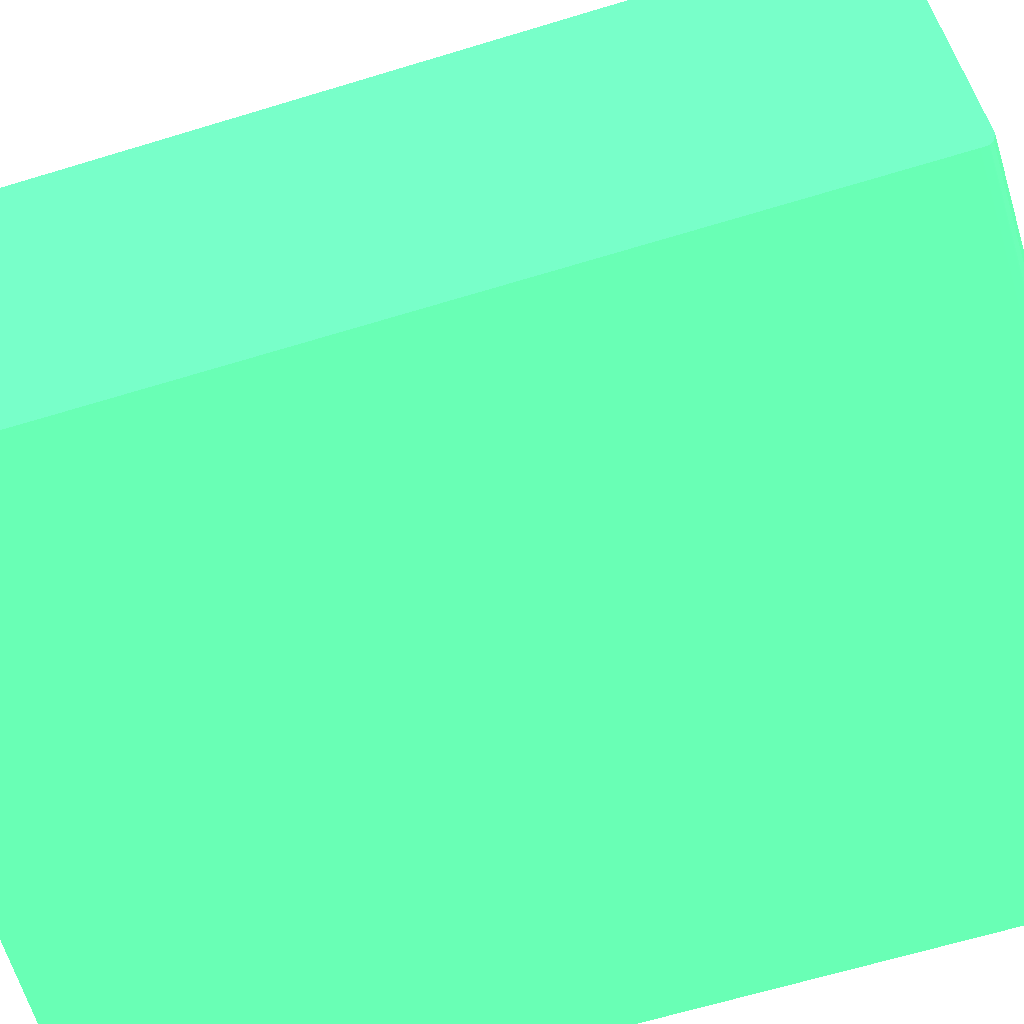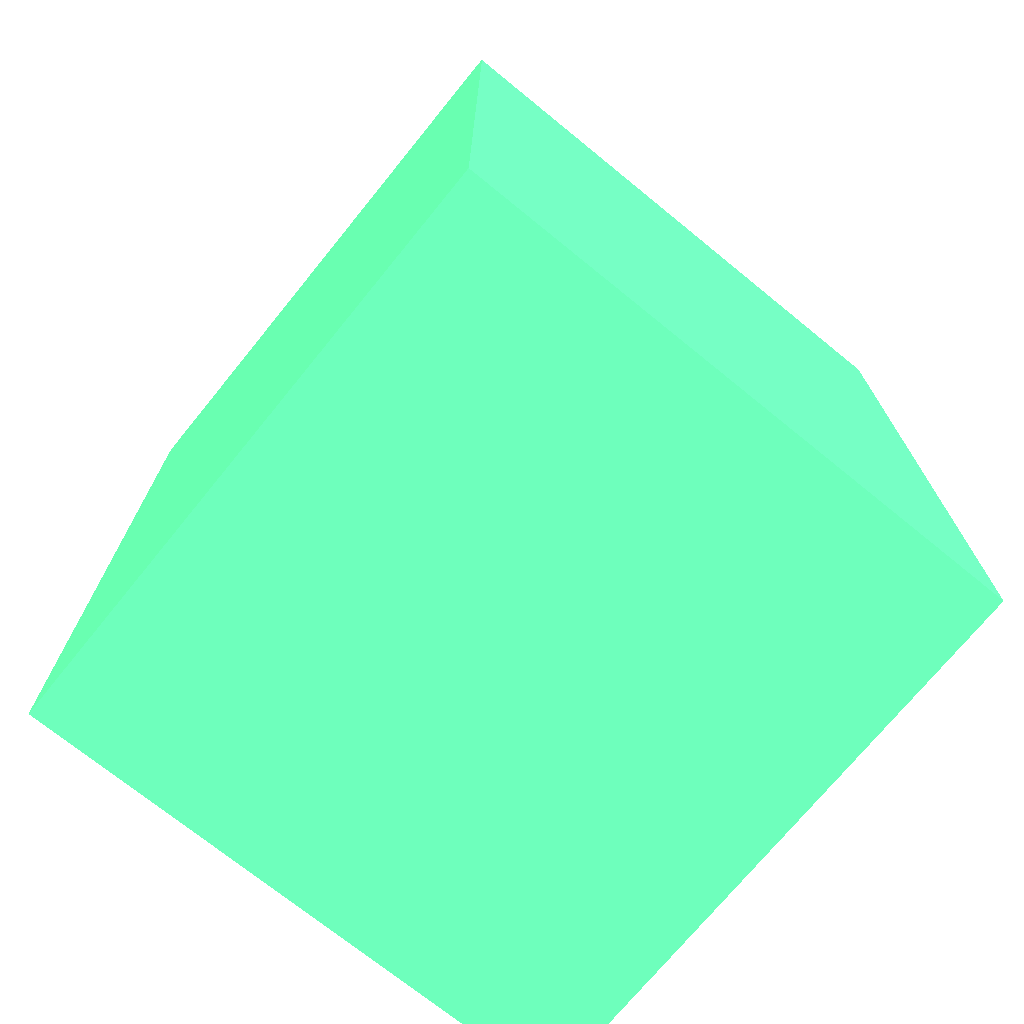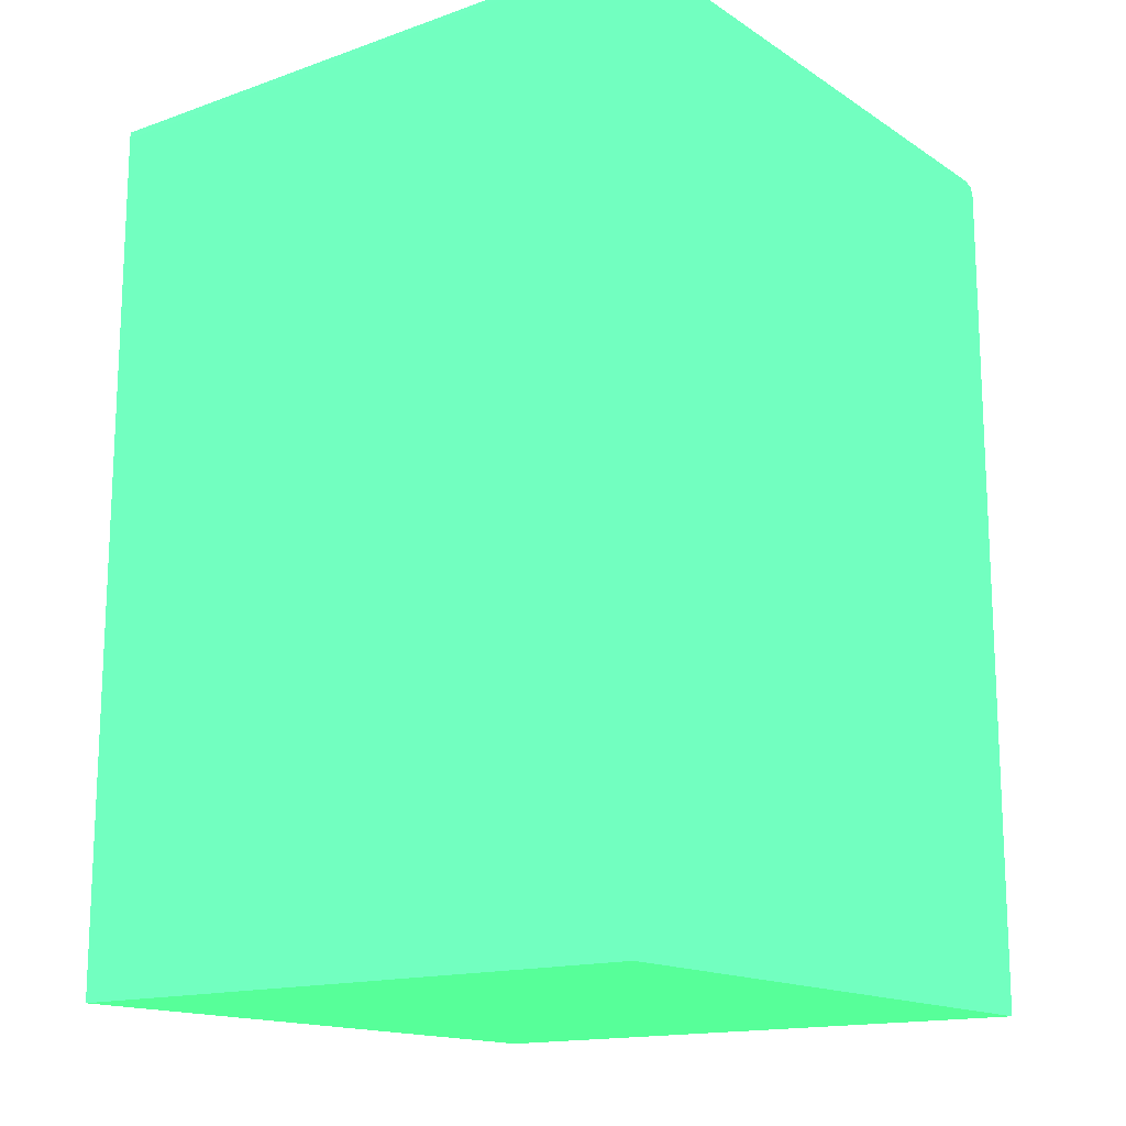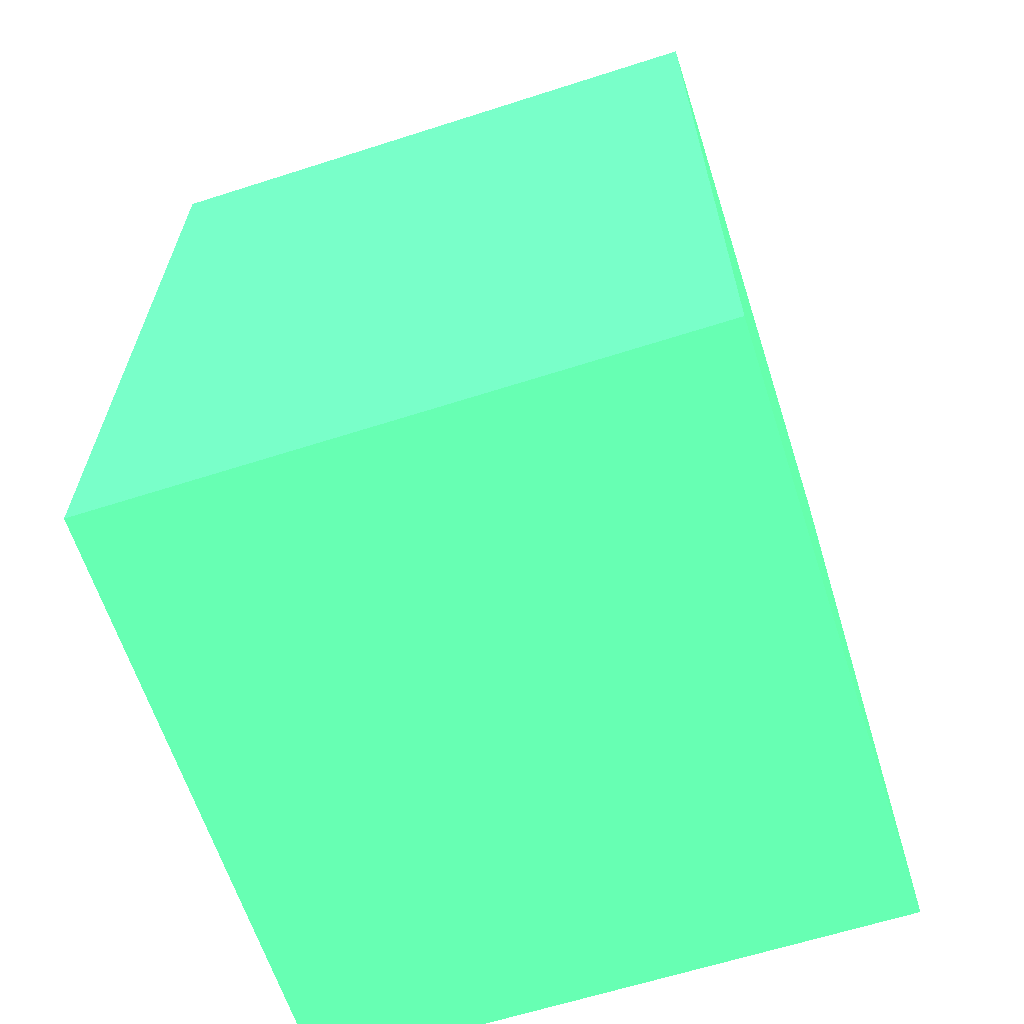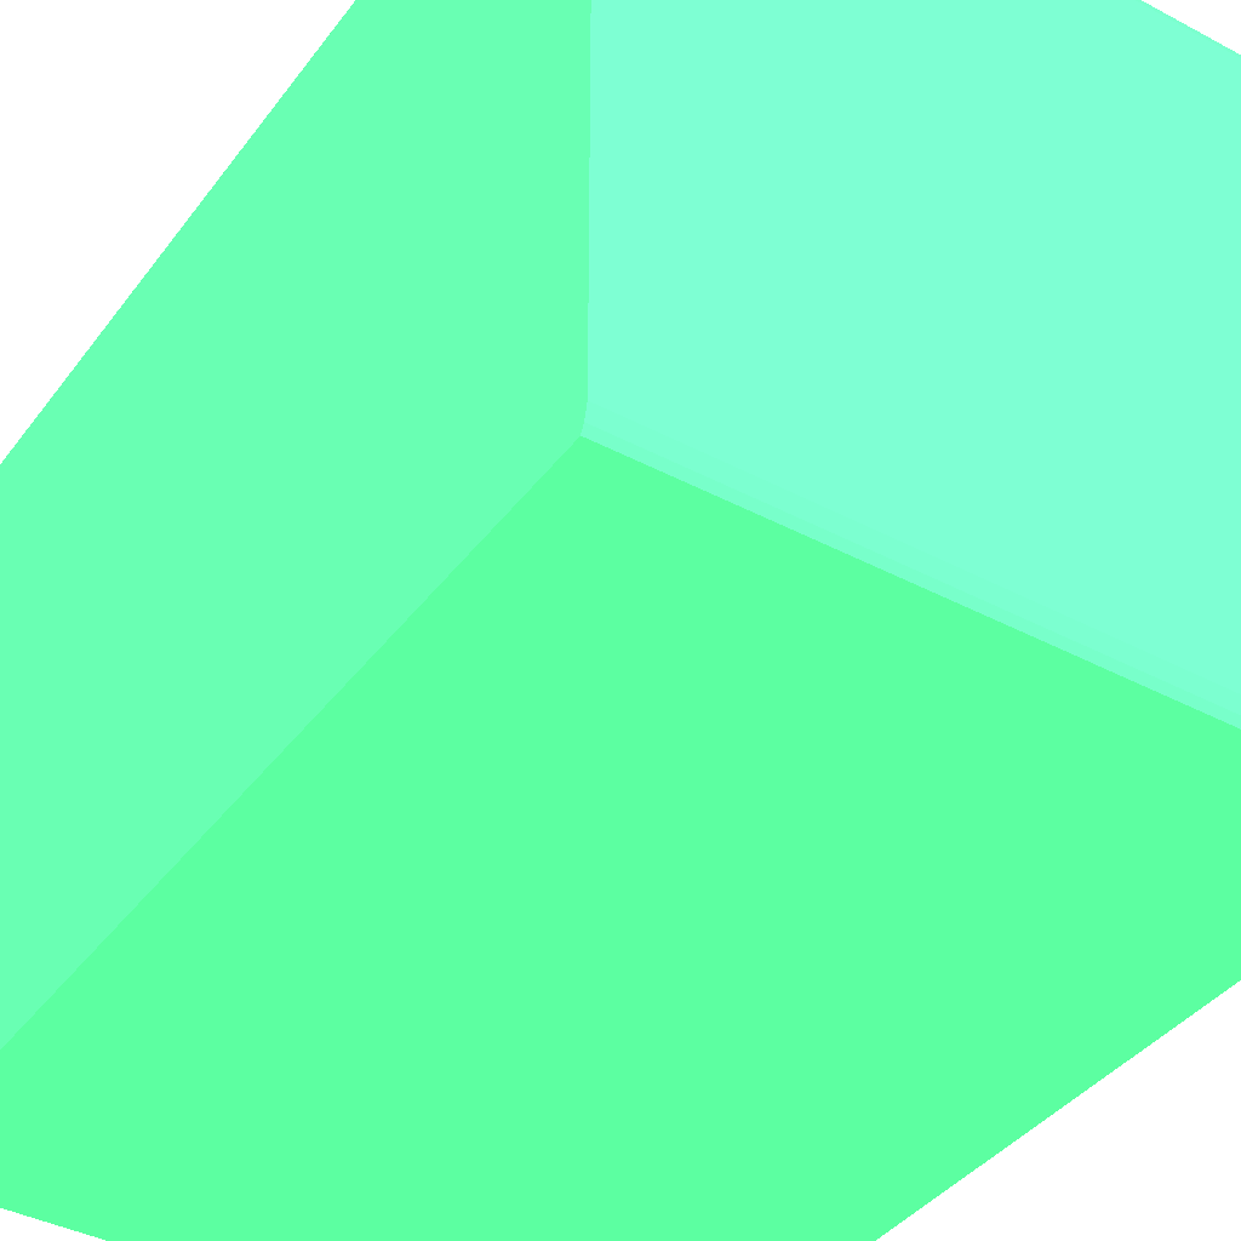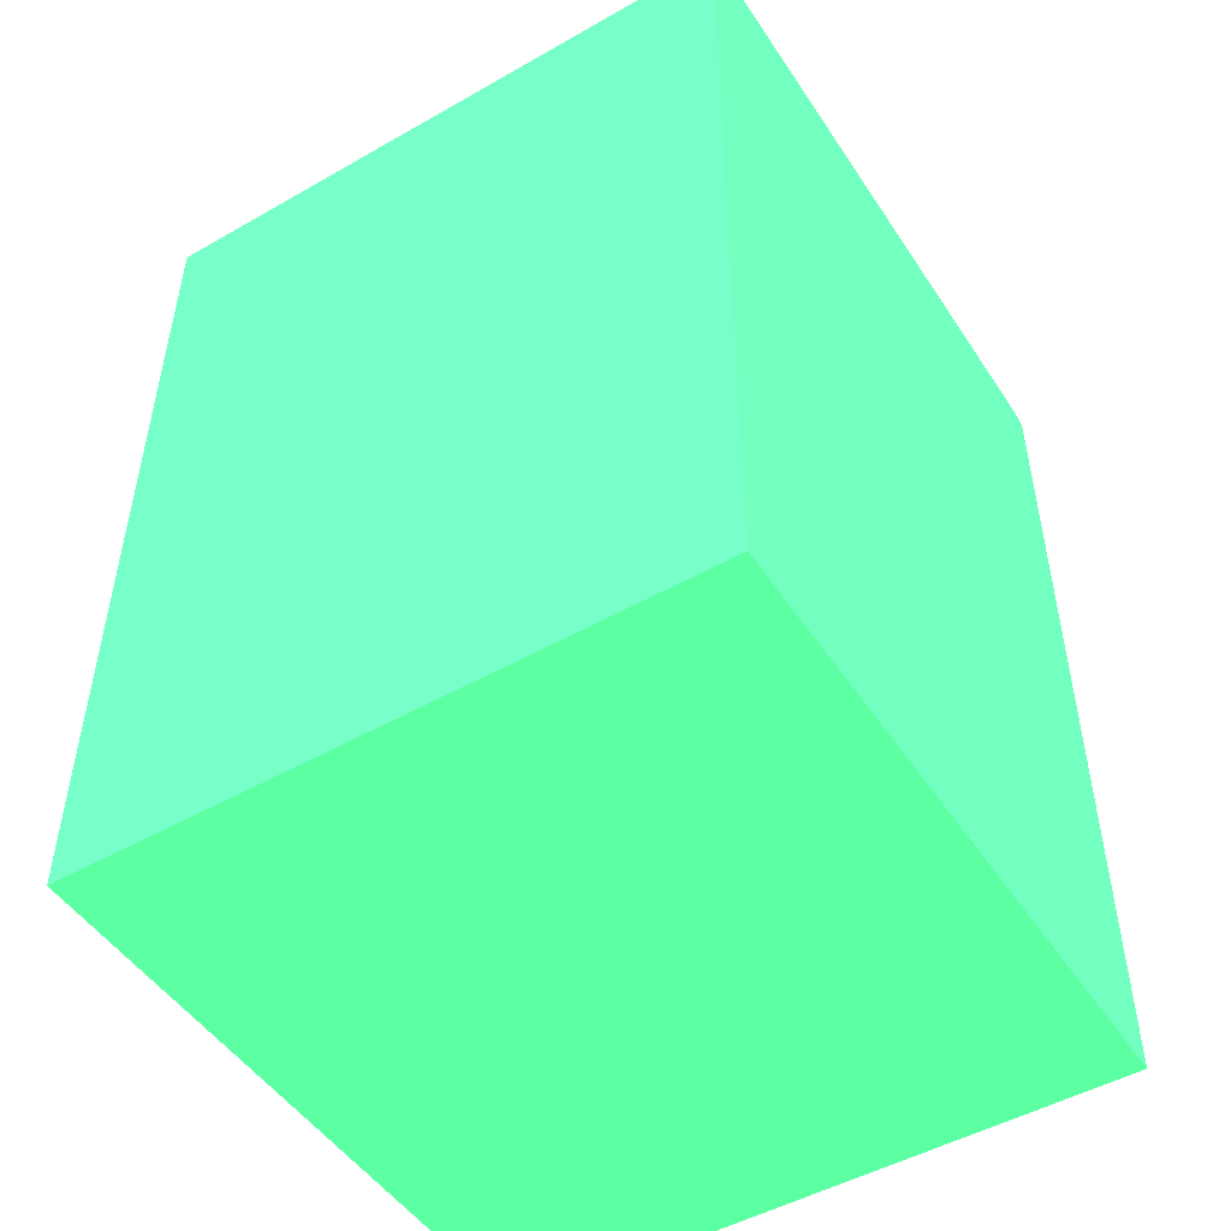
<metadata>
{"format":"obj","ext":"obj","renderer":"f3d","projection":"perspective","resolution":1024,"background":"white","views":[{"elev":-65.3,"azim":107.0,"up":"+Z"},{"elev":-72.5,"azim":140.9,"up":"+Y"},{"elev":-15.3,"azim":-143.2,"up":"+Y"},{"elev":-63.7,"azim":17.9,"up":"+Y"},{"elev":-40.0,"azim":146.8,"up":"+Z"},{"elev":-49.3,"azim":32.2,"up":"+Y"}]}
</metadata>
<code>
v -0.0001552 0.03781 0.03821 0.2627 0.7725 0.4549
v -0.0001552 0.0381 0.0381 0.2627 0.7725 0.4549
v -0.01824 0.03795 0.03816 0.2627 0.7725 0.4549
v -0.01824 0.03781 0.03821 0.2627 0.7725 0.4549
v -0.0001552 0.01273 0.03821 0.2627 0.7725 0.4549
v -0.0001552 0.03811 0.03808 0.2627 0.7725 0.4549
v -0.01824 0.0381 0.0381 0.2627 0.7725 0.4549
v -0.01824 0.0124 0.03821 0.2627 0.7725 0.4549
v -0.0001569 0.0124 0.03821 0.2627 0.7725 0.4549
v -0.0001552 0.0124 0.03739 0.2627 0.7725 0.4549
v -0.0001552 0.03821 0.03781 0.2627 0.7725 0.4549
v -0.01824 0.03821 0.03781 0.2627 0.7725 0.4549
v -0.01824 0.0124 0.01936 0.2627 0.7725 0.4549
v -0.0001552 0.0124 0.01936 0.2627 0.7725 0.4549
v -0.0001552 0.03821 0.01995 0.2627 0.7725 0.4549
v -0.01824 0.03821 0.01995 0.2627 0.7725 0.4549
v -0.01824 0.03781 0.01936 0.2627 0.7725 0.4549
v -0.0001552 0.03781 0.01936 0.2627 0.7725 0.4549
v -0.0001552 0.03812 0.01957 0.2627 0.7725 0.4549
v -0.01824 0.03812 0.01957 0.2627 0.7725 0.4549
v -0.01824 0.03791 0.01937 0.2627 0.7725 0.4549
v -0.0001552 0.03799 0.01937 0.2627 0.7725 0.4549
v -0.0001552 0.03801 0.01937 0.2627 0.7725 0.4549
v -0.01824 0.03807 0.01947 0.2627 0.7725 0.4549
v -0.01824 0.03801 0.01937 0.2627 0.7725 0.4549
f 1 2 3
f 1 3 4
f 1 4 8
f 1 8 9
f 1 9 5
f 1 5 10
f 1 10 14
f 1 14 18
f 1 18 22
f 1 22 23
f 1 23 19
f 1 19 15
f 1 15 11
f 1 11 6
f 1 6 2
f 2 6 7
f 2 7 3
f 3 7 12
f 3 12 16
f 3 16 20
f 3 20 24
f 3 24 25
f 3 25 21
f 3 21 17
f 3 17 13
f 3 13 8
f 3 8 4
f 5 9 10
f 6 11 12
f 6 12 7
f 8 13 14
f 8 14 10
f 8 10 9
f 11 15 16
f 11 16 12
f 13 17 18
f 13 18 14
f 15 19 20
f 15 20 16
f 17 21 18
f 18 21 22
f 19 23 24
f 19 24 20
f 21 25 22
f 22 25 23
f 23 25 24

</code>
